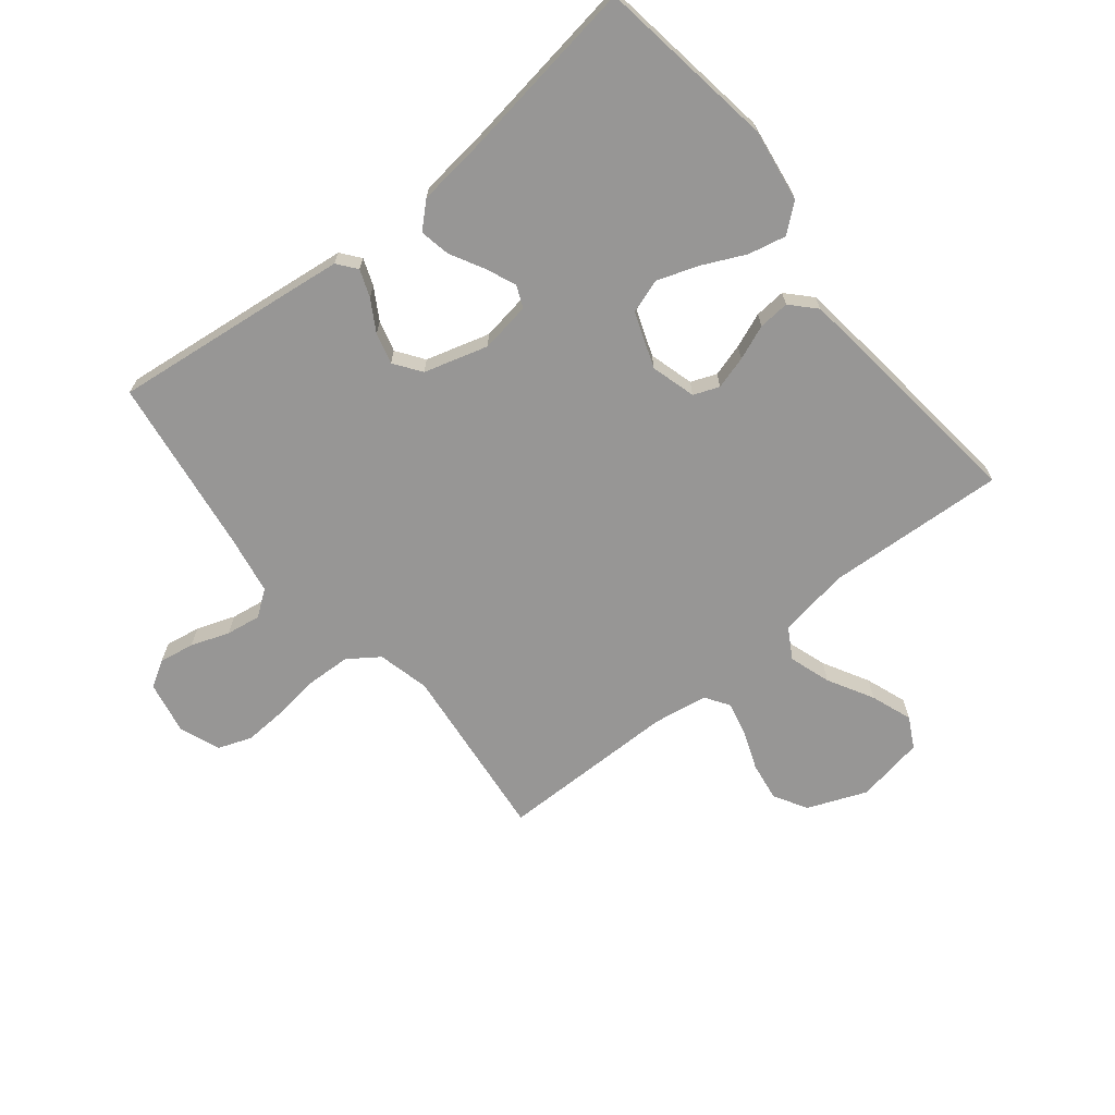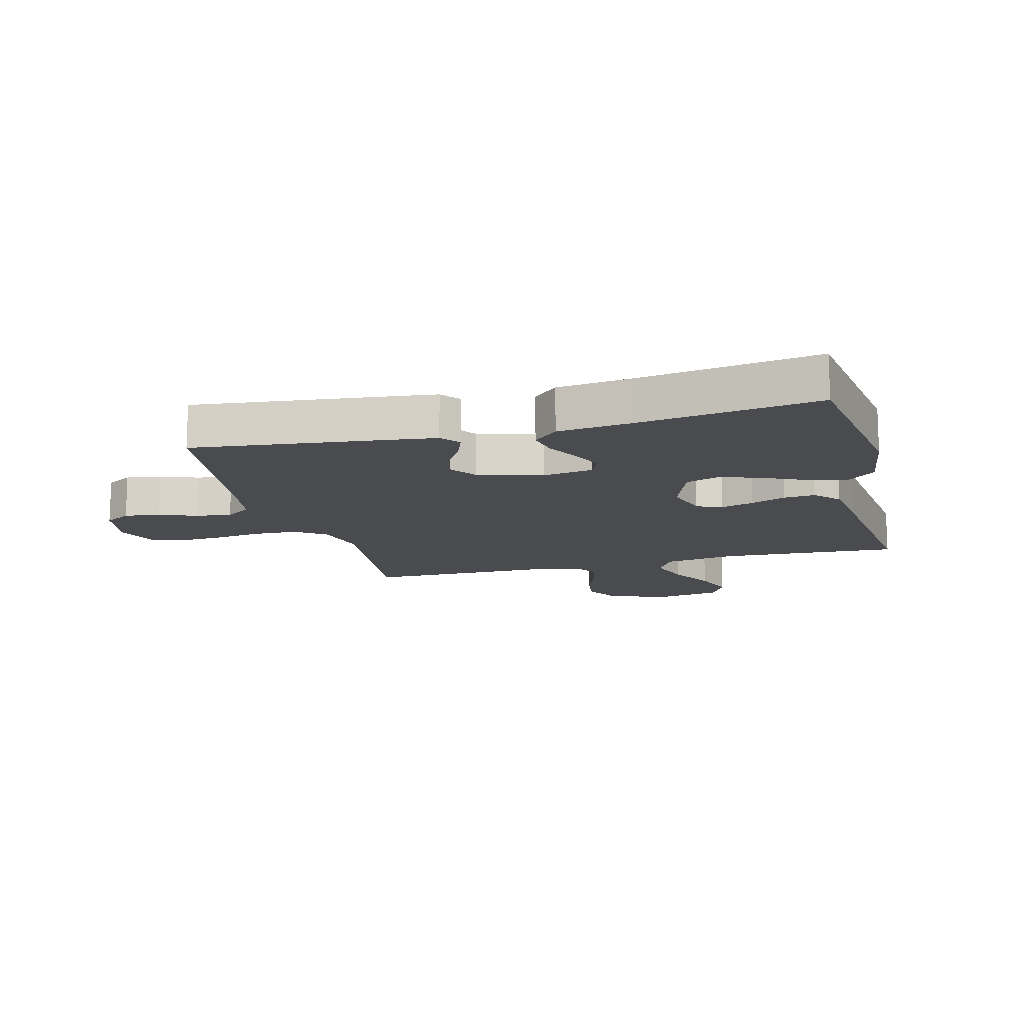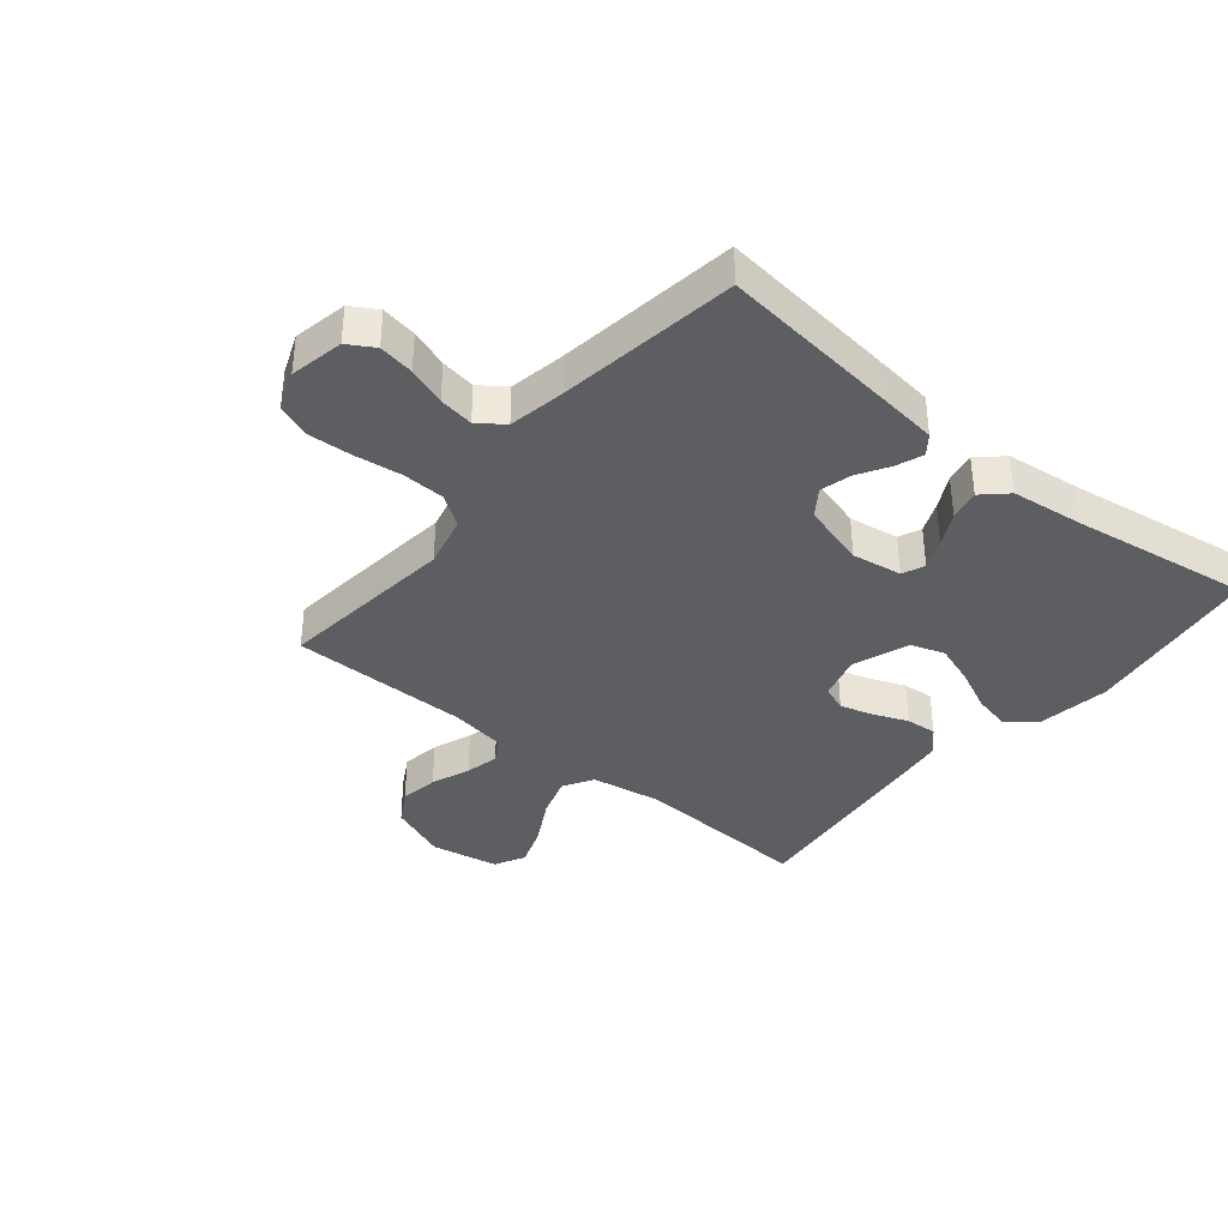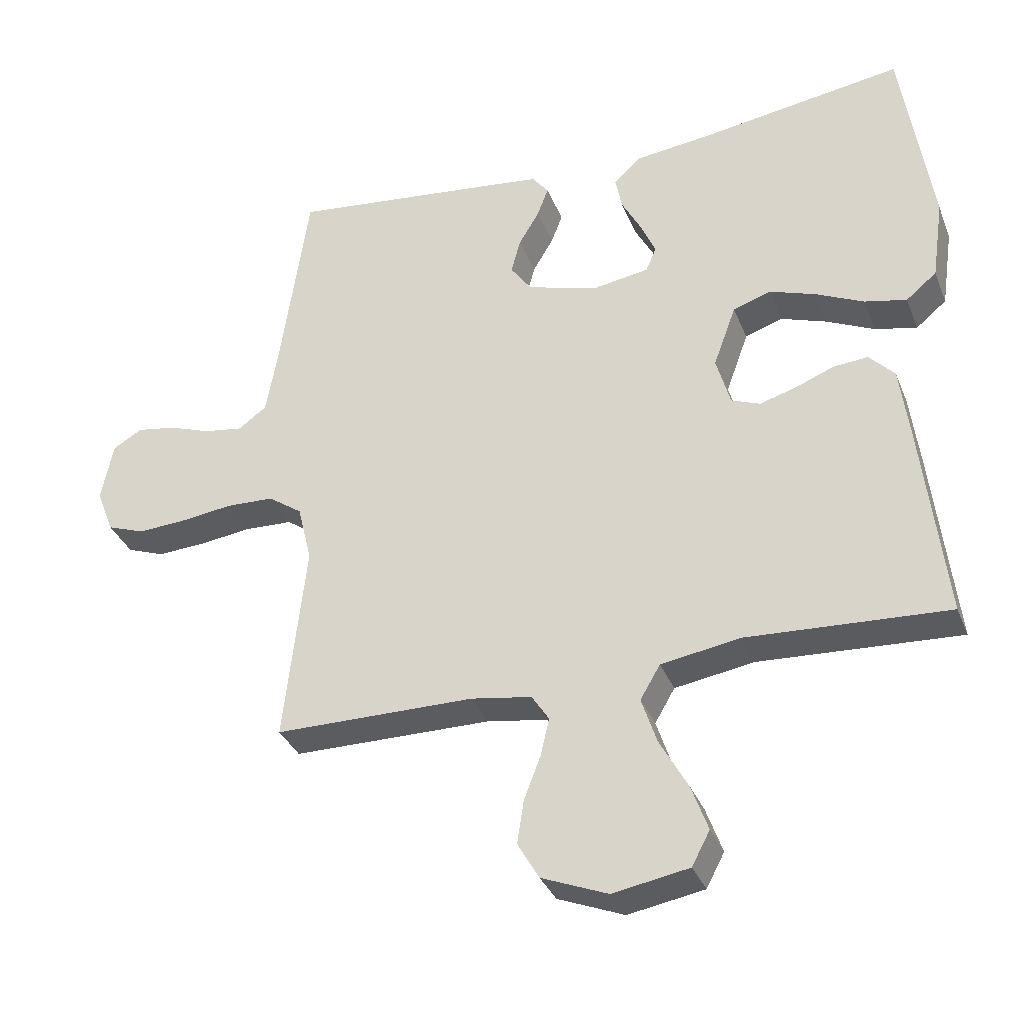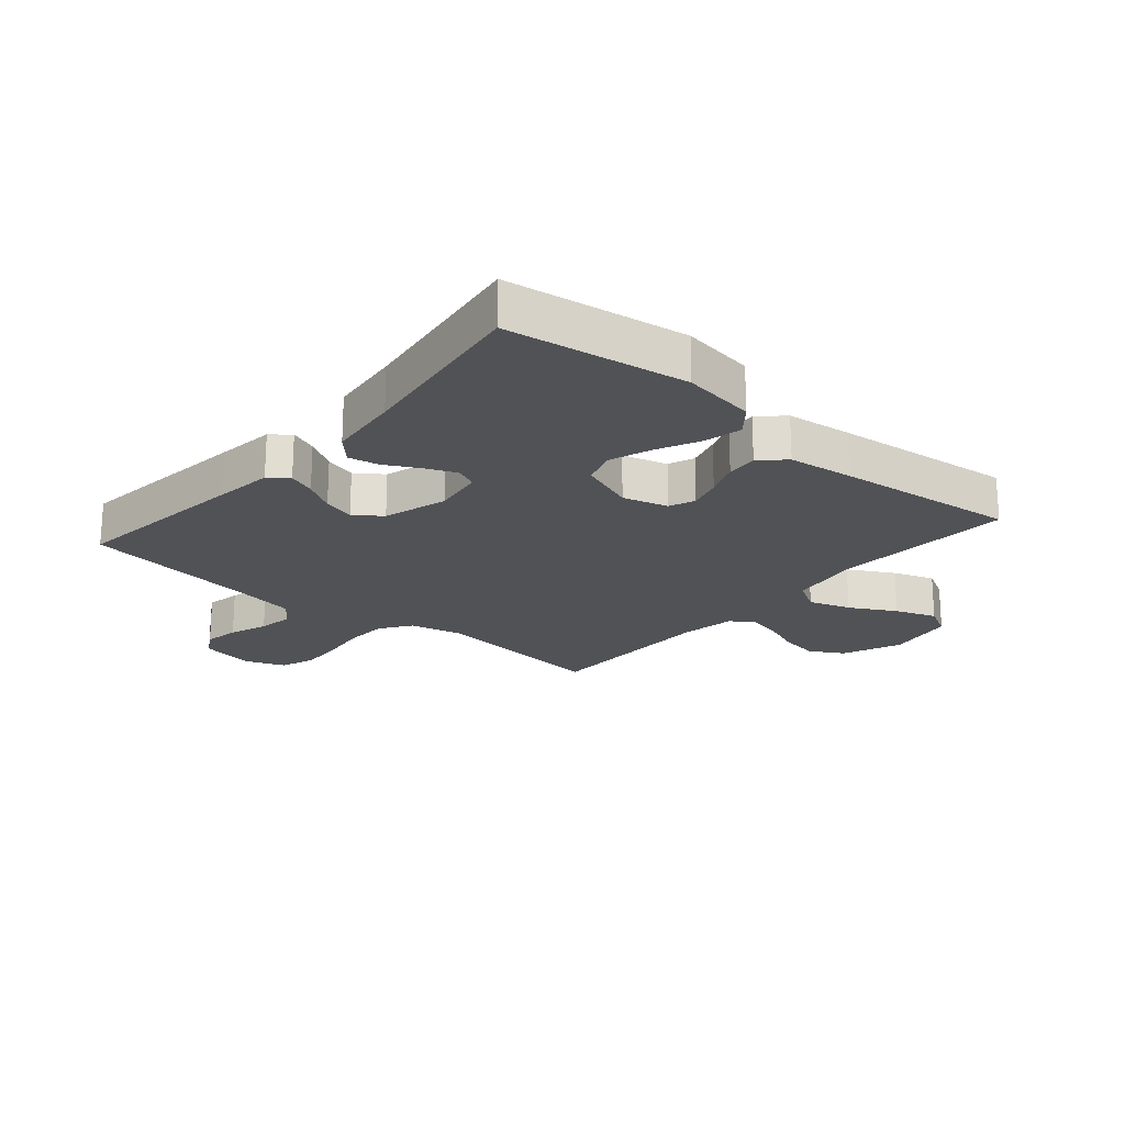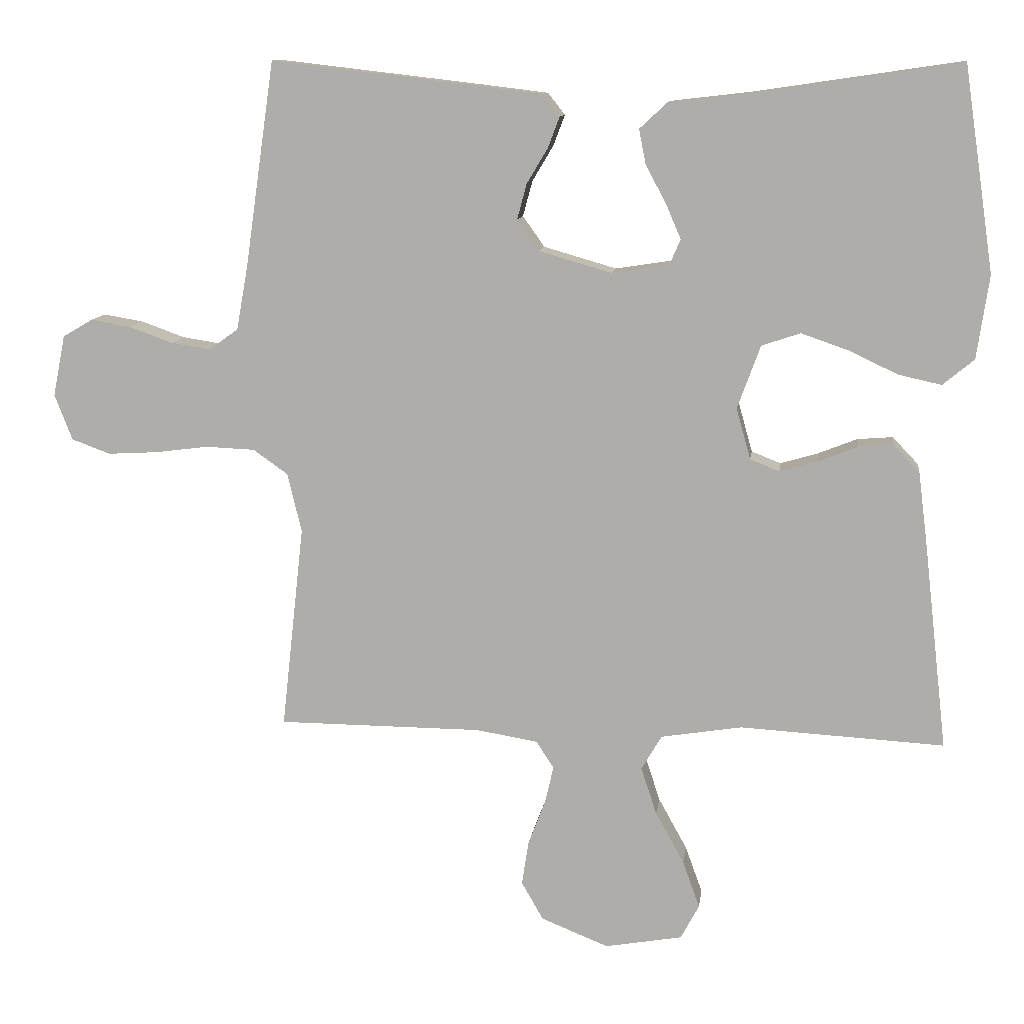
<metadata>
{"format":"obj","ext":"obj","renderer":"f3d","projection":"perspective","resolution":1024,"background":"white","views":[{"elev":-68.0,"azim":38.9,"up":"+Y"},{"elev":-13.9,"azim":14.8,"up":"+Y"},{"elev":-37.4,"azim":-39.4,"up":"+Y"},{"elev":-34.1,"azim":19.9,"up":"+Z"},{"elev":-20.9,"azim":49.3,"up":"+Y"},{"elev":11.0,"azim":7.4,"up":"+Z"}]}
</metadata>
<code>
v -0.5 0.07 -0.5
v -0.467 0.07 -0.2
v -0.488 0.07 -0.113
v -0.539 0.07 -0.077
v -0.611 0.07 -0.074
v -0.69 0.07 -0.084
v -0.763 0.07 -0.088
v -0.82 0.07 -0.067
v -0.846 0.07 0
v -0.828 0.07 0.09
v -0.784 0.07 0.116
v -0.725 0.07 0.106
v -0.661 0.07 0.083
v -0.603 0.07 0.074
v -0.56 0.07 0.105
v -0.543 0.07 0.2
v -0.5 0.07 0.5
v -0.2 0.07 0.465
v -0.102 0.07 0.453
v -0.077 0.07 0.421
v -0.094 0.07 0.376
v -0.125 0.07 0.324
v -0.139 0.07 0.272
v -0.107 0.07 0.227
v 0 0.07 0.196
v 0.084 0.07 0.209
v 0.1 0.07 0.246
v 0.078 0.07 0.297
v 0.048 0.07 0.353
v 0.038 0.07 0.404
v 0.079 0.07 0.442
v 0.2 0.07 0.456
v 0.5 0.07 0.5
v 0.544 0.07 0.2
v 0.526 0.07 0.078
v 0.48 0.07 0.04
v 0.417 0.07 0.054
v 0.345 0.07 0.088
v 0.276 0.07 0.112
v 0.219 0.07 0.093
v 0.185 0.07 0
v 0.206 0.07 -0.075
v 0.249 0.07 -0.092
v 0.304 0.07 -0.076
v 0.362 0.07 -0.053
v 0.414 0.07 -0.049
v 0.452 0.07 -0.089
v 0.466 0.07 -0.2
v 0.5 0.07 -0.5
v 0.2 0.07 -0.483
v 0.081 0.07 -0.502
v 0.051 0.07 -0.553
v 0.074 0.07 -0.623
v 0.116 0.07 -0.699
v 0.141 0.07 -0.768
v 0.114 0.07 -0.819
v 0 0.07 -0.839
v -0.099 0.07 -0.799
v -0.131 0.07 -0.743
v -0.121 0.07 -0.678
v -0.096 0.07 -0.613
v -0.083 0.07 -0.557
v -0.109 0.07 -0.517
v -0.2 0.07 -0.502
v -0.5 0 -0.5
v -0.467 0 -0.2
v -0.488 0 -0.113
v -0.539 0 -0.077
v -0.611 0 -0.074
v -0.69 0 -0.084
v -0.763 0 -0.088
v -0.82 0 -0.067
v -0.846 0 0
v -0.828 0 0.09
v -0.784 0 0.116
v -0.725 0 0.106
v -0.661 0 0.083
v -0.603 0 0.074
v -0.56 0 0.105
v -0.543 0 0.2
v -0.5 0 0.5
v -0.2 0 0.465
v -0.102 0 0.453
v -0.077 0 0.421
v -0.094 0 0.376
v -0.125 0 0.324
v -0.139 0 0.272
v -0.107 0 0.227
v 0 0 0.196
v 0.084 0 0.209
v 0.1 0 0.246
v 0.078 0 0.297
v 0.048 0 0.353
v 0.038 0 0.404
v 0.079 0 0.442
v 0.2 0 0.456
v 0.5 0 0.5
v 0.544 0 0.2
v 0.526 0 0.078
v 0.48 0 0.04
v 0.417 0 0.054
v 0.345 0 0.088
v 0.276 0 0.112
v 0.219 0 0.093
v 0.185 0 0
v 0.206 0 -0.075
v 0.249 0 -0.092
v 0.304 0 -0.076
v 0.362 0 -0.053
v 0.414 0 -0.049
v 0.452 0 -0.089
v 0.466 0 -0.2
v 0.5 0 -0.5
v 0.2 0 -0.483
v 0.081 0 -0.502
v 0.051 0 -0.553
v 0.074 0 -0.623
v 0.116 0 -0.699
v 0.141 0 -0.768
v 0.114 0 -0.819
v 0 0 -0.839
v -0.099 0 -0.799
v -0.131 0 -0.743
v -0.121 0 -0.678
v -0.096 0 -0.613
v -0.083 0 -0.557
v -0.109 0 -0.517
v -0.2 0 -0.502
f 59 60 61
f 58 59 61
f 57 58 61
f 56 57 61
f 55 56 61
f 54 55 61
f 53 54 61
f 52 53 61 62
f 51 52 62 63
f 48 49 50
f 47 48 50
f 46 47 50
f 45 46 50
f 44 45 50
f 51 63 64
f 50 51 64
f 44 50 64
f 43 44 64
f 36 37 38
f 35 36 38
f 34 35 38
f 33 34 38
f 32 33 38
f 32 38 39
f 31 32 39
f 30 31 39
f 29 30 39
f 28 29 39
f 27 28 39 40
f 20 21 22
f 19 20 22
f 18 19 22
f 17 18 22
f 16 17 22
f 15 16 22 23
f 14 15 23 24
f 11 12 13
f 10 11 13
f 9 10 13
f 8 9 13
f 7 8 13
f 6 7 13
f 5 6 13
f 4 5 13 14
f 14 24 25
f 4 14 25
f 3 4 25
f 64 1 2
f 43 64 2
f 42 43 2
f 26 27 40 41
f 26 41 42
f 25 26 42
f 3 25 42
f 2 3 42
f 125 124 123
f 125 123 122
f 125 122 121
f 125 121 120
f 125 120 119
f 125 119 118
f 125 118 117
f 126 125 117 116
f 127 126 116 115
f 114 113 112
f 114 112 111
f 114 111 110
f 114 110 109
f 114 109 108
f 128 127 115
f 128 115 114
f 128 114 108
f 128 108 107
f 102 101 100
f 102 100 99
f 102 99 98
f 102 98 97
f 102 97 96
f 103 102 96
f 103 96 95
f 103 95 94
f 103 94 93
f 103 93 92
f 104 103 92 91
f 86 85 84
f 86 84 83
f 86 83 82
f 86 82 81
f 86 81 80
f 87 86 80 79
f 88 87 79 78
f 77 76 75
f 77 75 74
f 77 74 73
f 77 73 72
f 77 72 71
f 77 71 70
f 77 70 69
f 78 77 69 68
f 89 88 78
f 89 78 68
f 89 68 67
f 66 65 128
f 66 128 107
f 66 107 106
f 105 104 91 90
f 106 105 90
f 106 90 89
f 106 89 67
f 106 67 66
f 1 65 66 2
f 2 66 67 3
f 3 67 68 4
f 4 68 69 5
f 5 69 70 6
f 6 70 71 7
f 7 71 72 8
f 8 72 73 9
f 9 73 74 10
f 10 74 75 11
f 11 75 76 12
f 12 76 77 13
f 13 77 78 14
f 14 78 79 15
f 15 79 80 16
f 16 80 81 17
f 17 81 82 18
f 18 82 83 19
f 19 83 84 20
f 20 84 85 21
f 21 85 86 22
f 22 86 87 23
f 23 87 88 24
f 24 88 89 25
f 25 89 90 26
f 26 90 91 27
f 27 91 92 28
f 28 92 93 29
f 29 93 94 30
f 30 94 95 31
f 31 95 96 32
f 32 96 97 33
f 33 97 98 34
f 34 98 99 35
f 35 99 100 36
f 36 100 101 37
f 37 101 102 38
f 38 102 103 39
f 39 103 104 40
f 40 104 105 41
f 41 105 106 42
f 42 106 107 43
f 43 107 108 44
f 44 108 109 45
f 45 109 110 46
f 46 110 111 47
f 47 111 112 48
f 48 112 113 49
f 49 113 114 50
f 50 114 115 51
f 51 115 116 52
f 52 116 117 53
f 53 117 118 54
f 54 118 119 55
f 55 119 120 56
f 56 120 121 57
f 57 121 122 58
f 58 122 123 59
f 59 123 124 60
f 60 124 125 61
f 61 125 126 62
f 62 126 127 63
f 63 127 128 64
f 64 128 65 1

</code>
